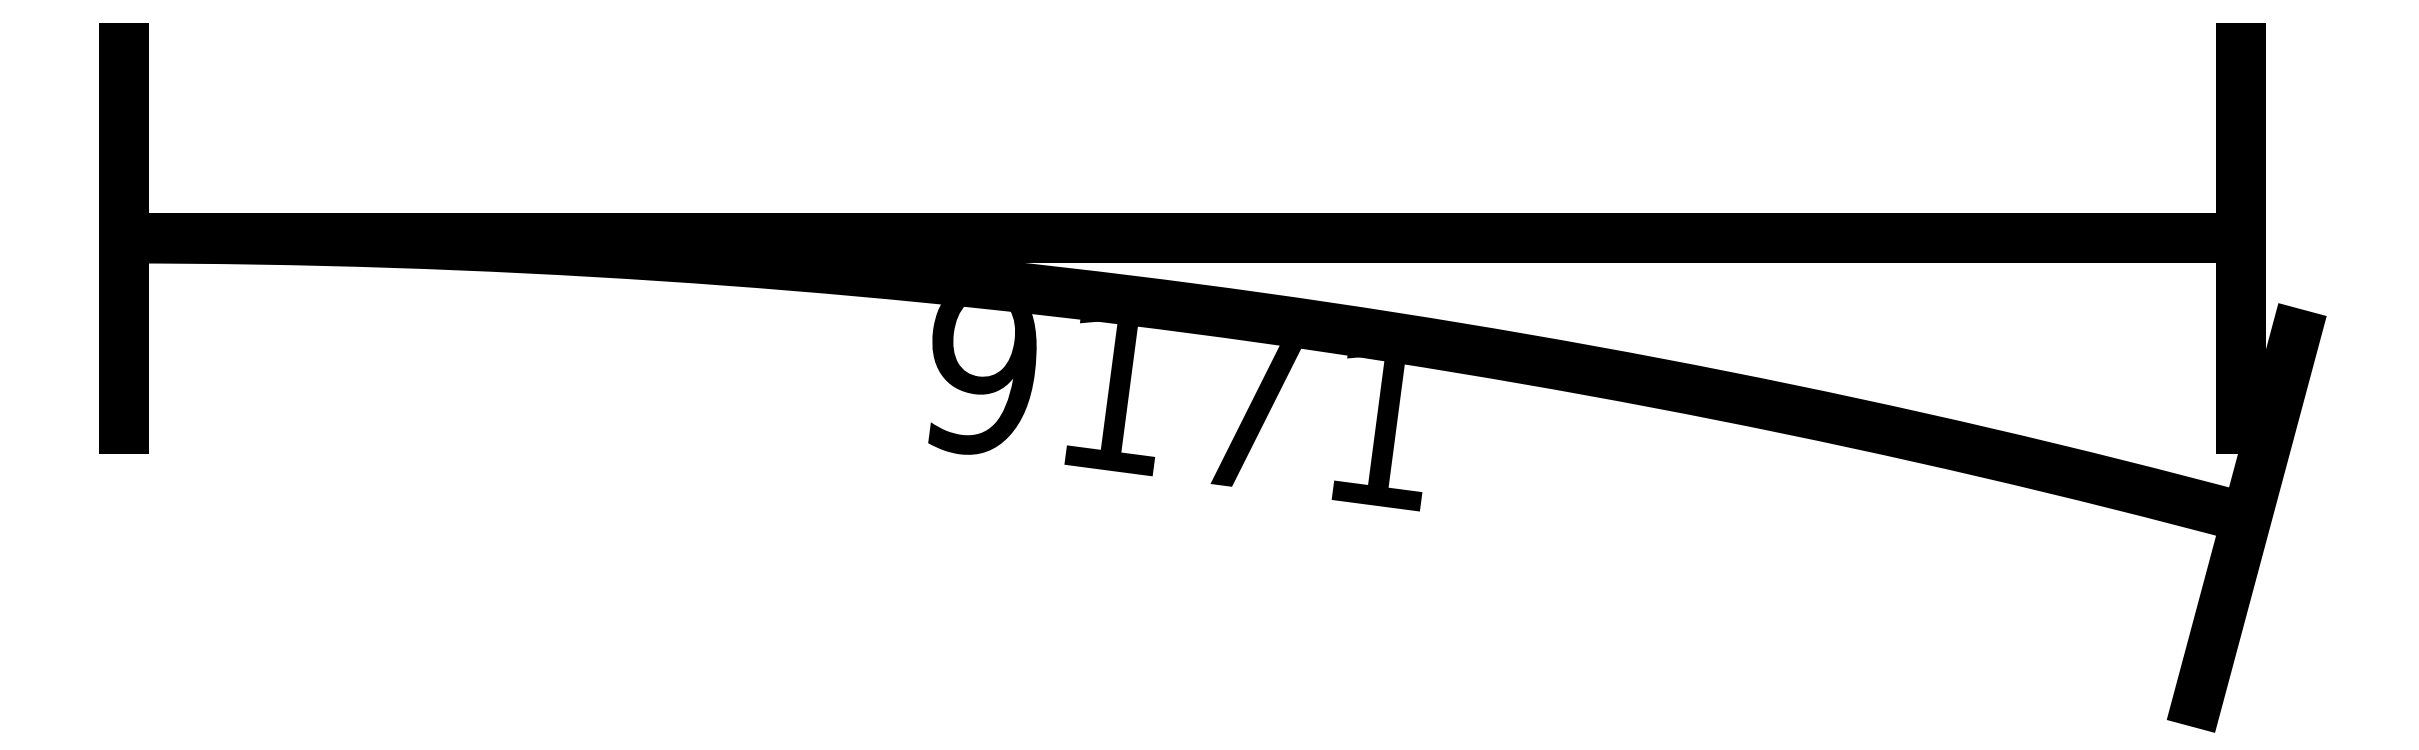
<metadata>
{"format":"dxf","ext":"dxf","renderer":"ezdxf+matplotlib","layout":"modelspace","background":"white","min_lineweight":24,"dpi":150}
</metadata>
<code>
0
SECTION
2
ENTITIES
0
LINE
8
0
10
0
20
10
11
0
21
0
0
LINE
8
0
10
0
20
0
11
0
21
-10
0
LINE
8
0
10
0
20
0
11
111
21
0
0
LINE
8
0
10
111
20
0
11
111
21
-10
0
LINE
8
0
10
111
20
10
11
111
21
0
0
ARC
8
0
10
0
20
-430
40
430
50
75
51
90
0
LINE
8
0
10
108.7
20
-24.31
11
113.9
21
-4.993
0
MTEXT
8
0
10
56.13
20
-3.679
30
0
40
9
41
21
71
2
72
1
1
9171
7
standard
210
0
220
0
230
1
50
-7.5
73
2
44
1
0
ENDSEC
0
EOF

</code>
